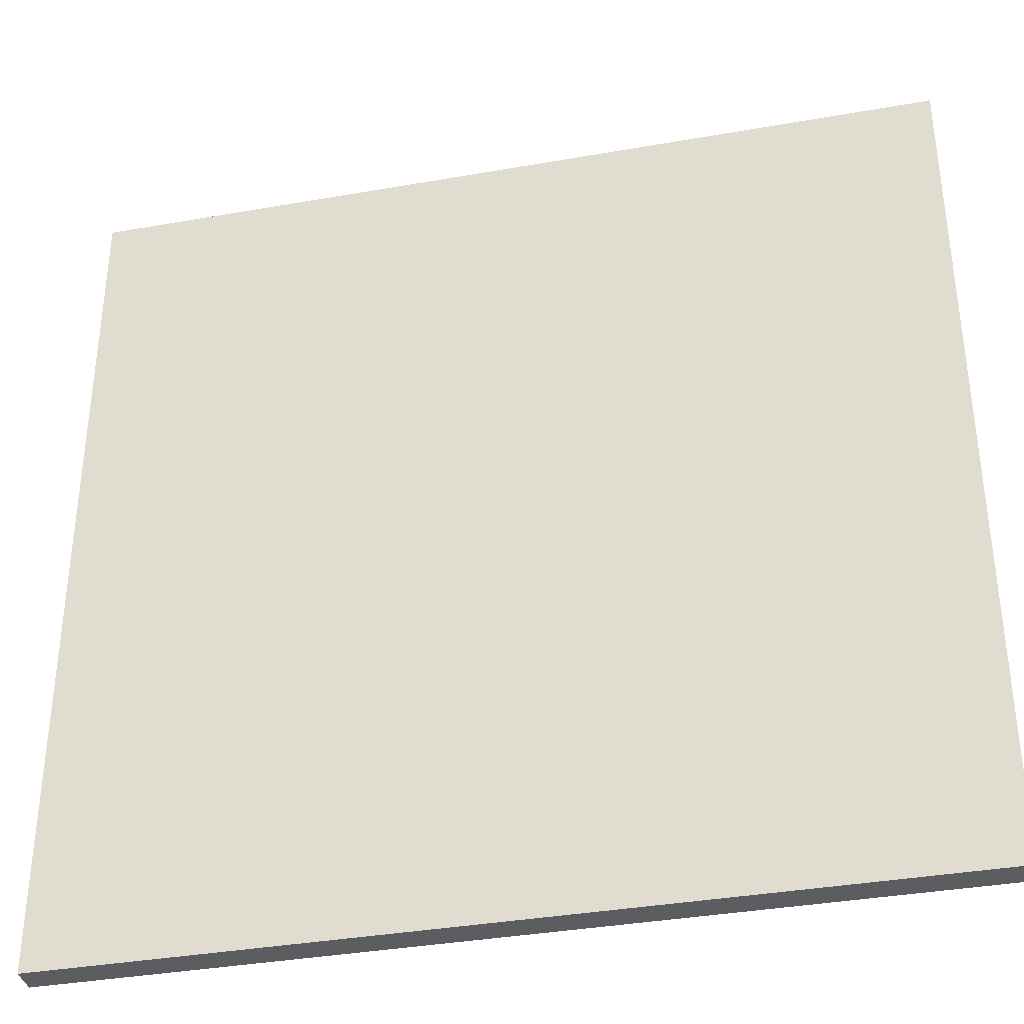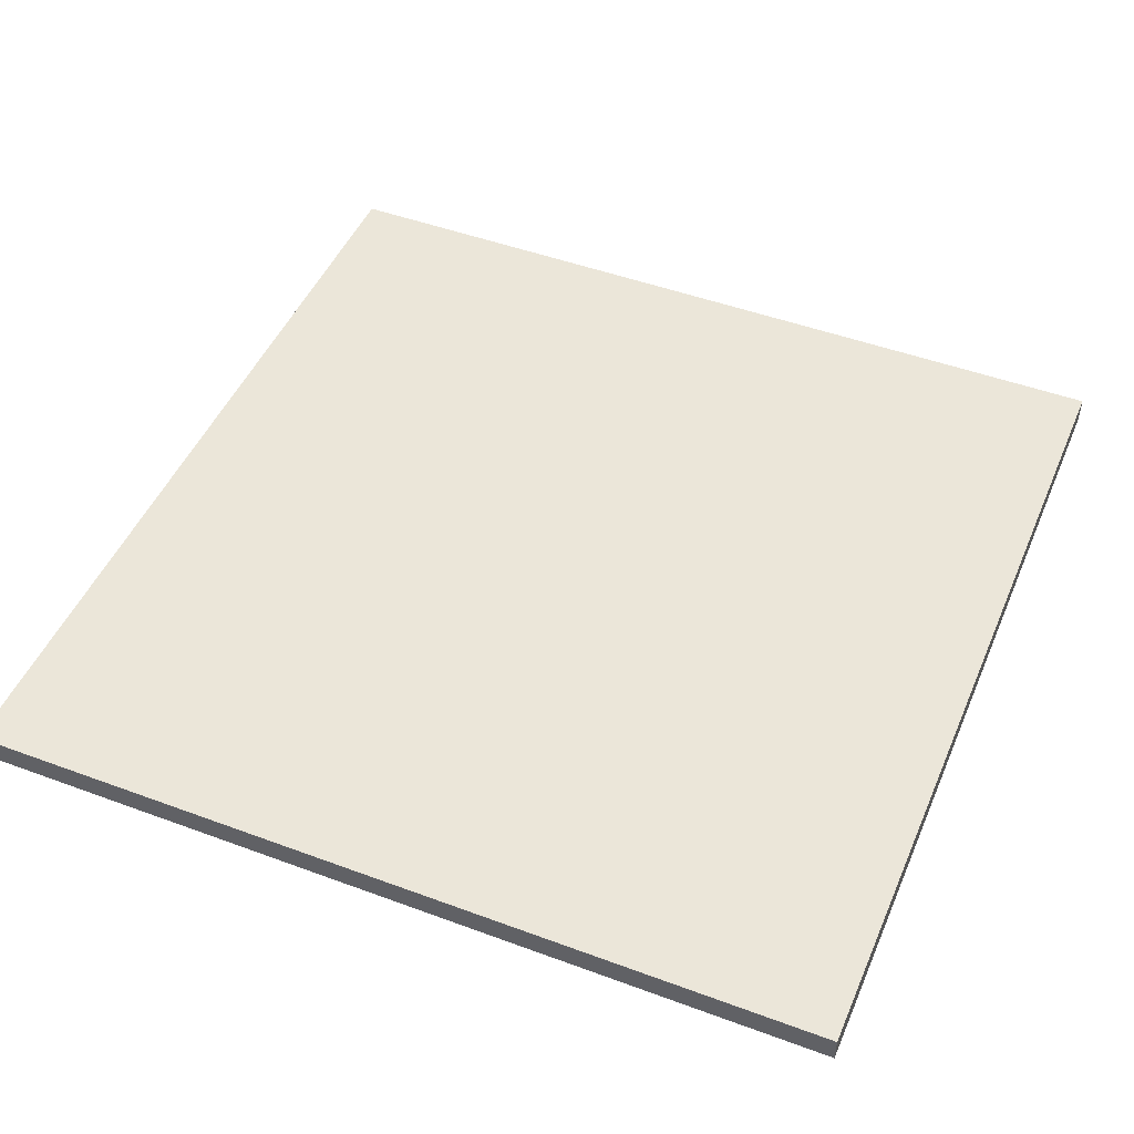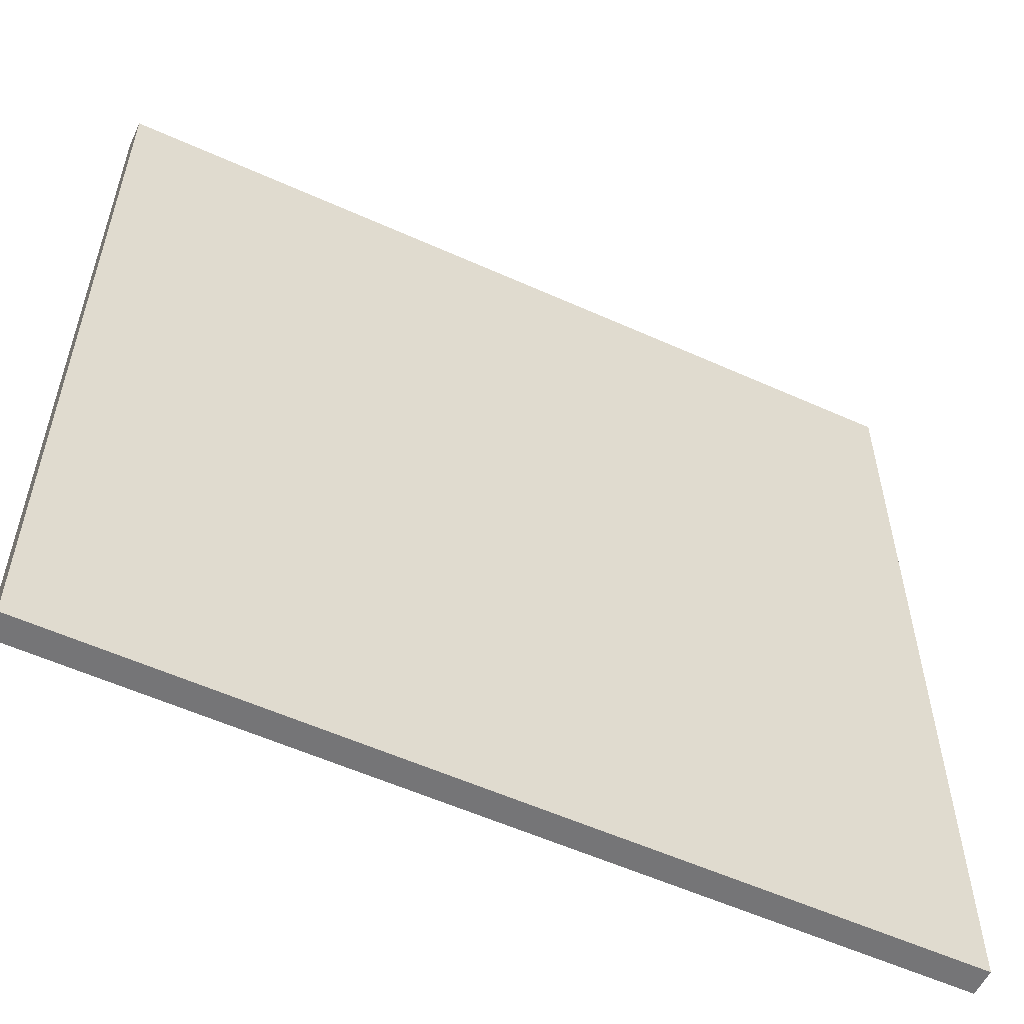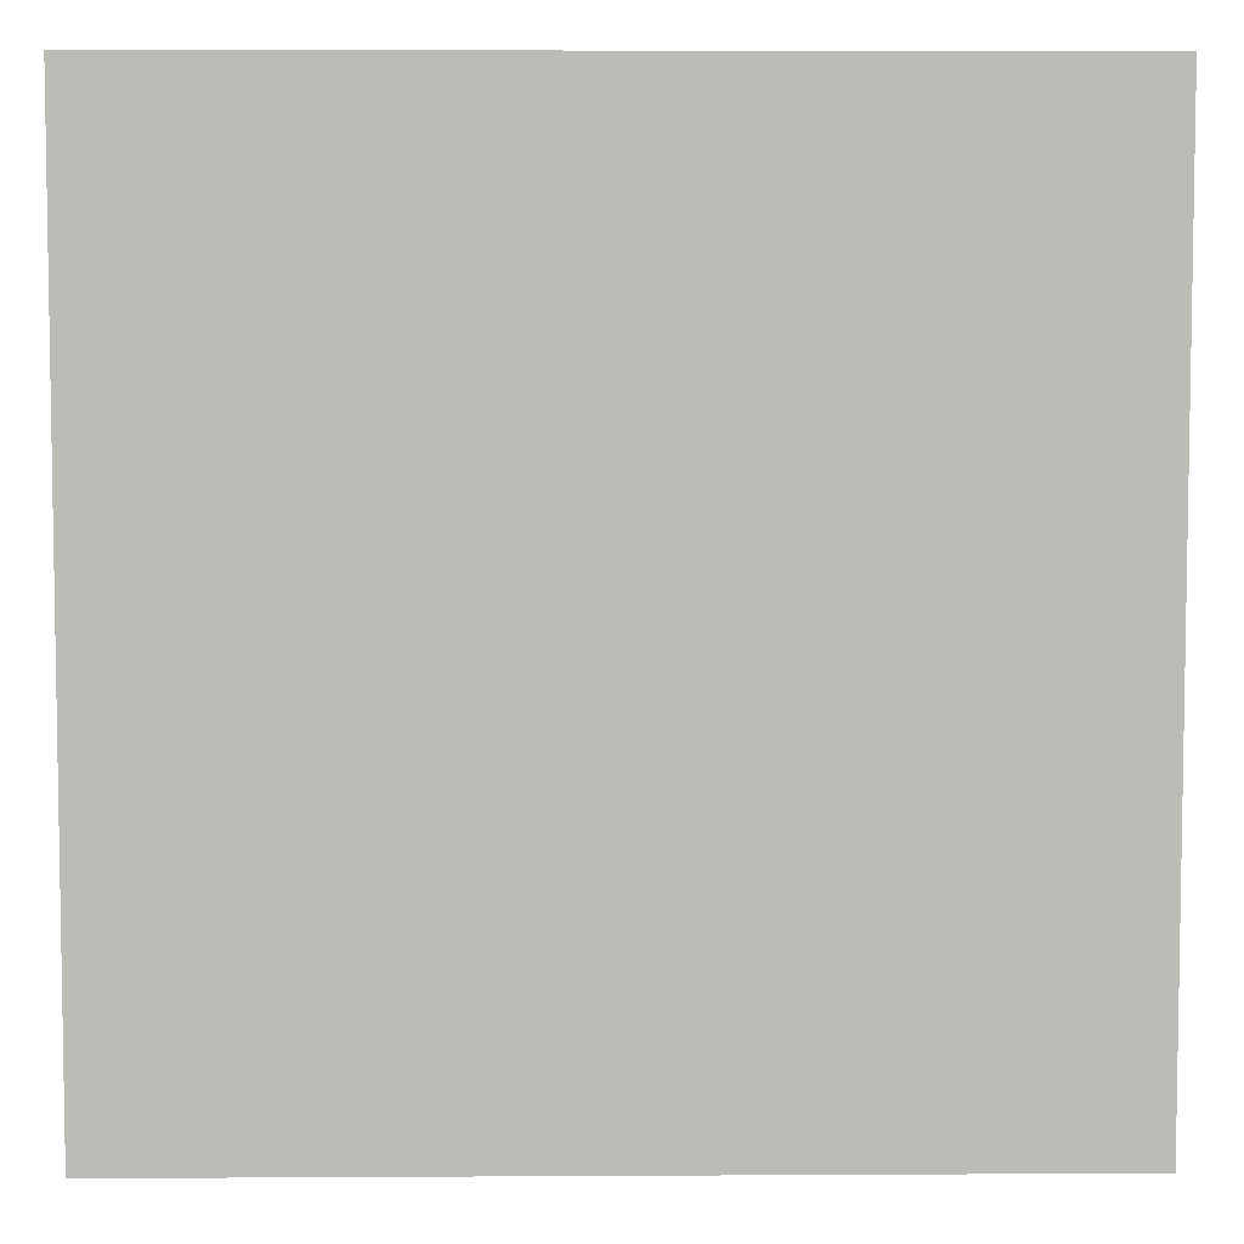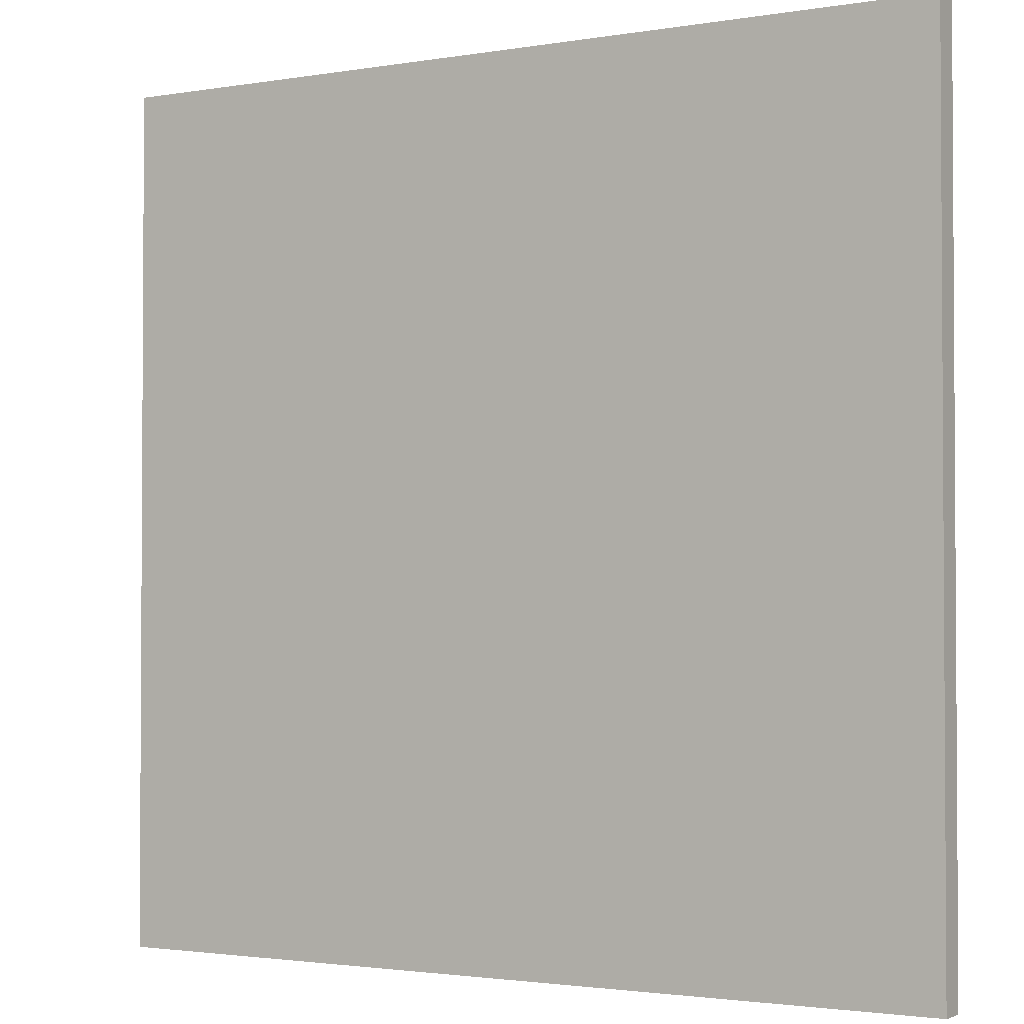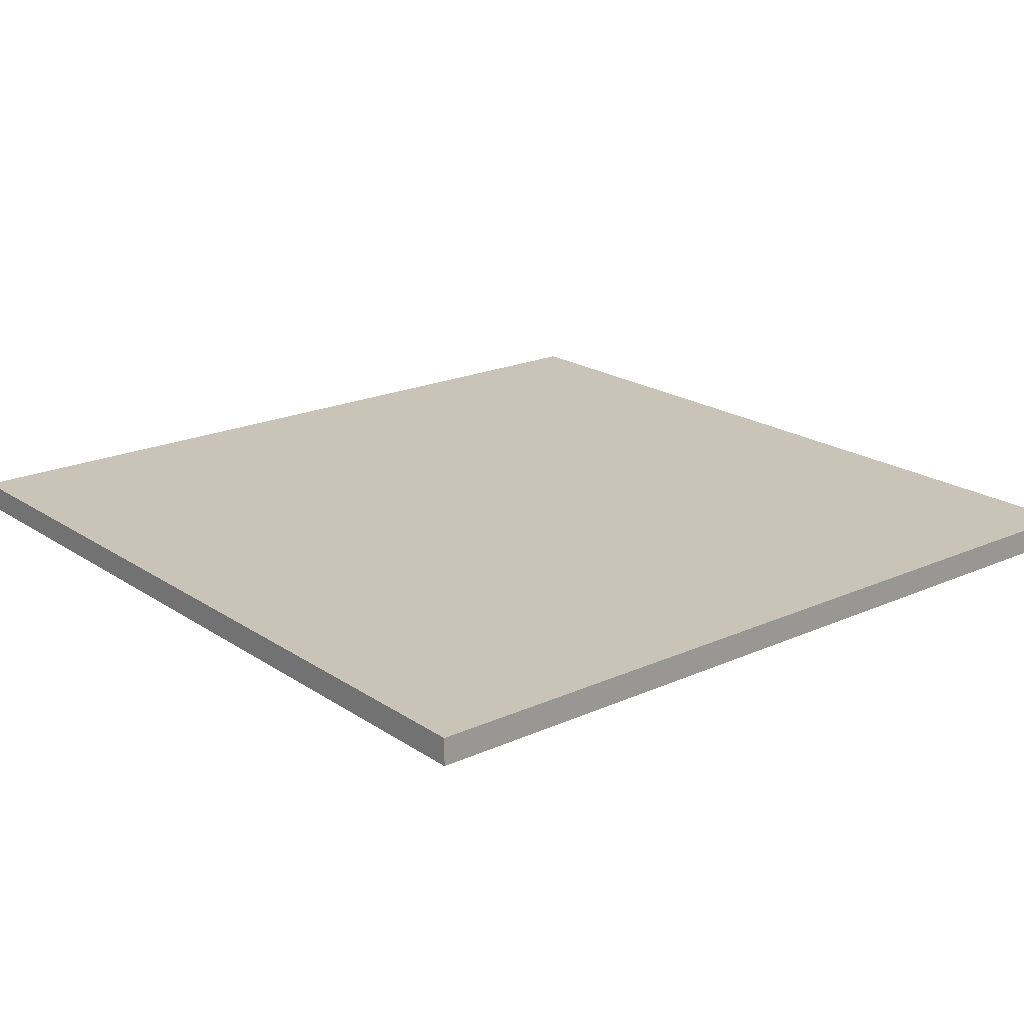
<metadata>
{"format":"obj","ext":"obj","renderer":"f3d","projection":"perspective","resolution":1024,"background":"white","views":[{"elev":-36.7,"azim":12.9,"up":"+Z"},{"elev":47.8,"azim":22.6,"up":"+Y"},{"elev":-56.6,"azim":154.8,"up":"+Z"},{"elev":5.9,"azim":-1.0,"up":"+Z"},{"elev":-2.1,"azim":31.2,"up":"+Z"},{"elev":20.0,"azim":140.5,"up":"+Y"}]}
</metadata>
<code>
g tileE
v -16 0 16
v -16 0 -16
v -16 1 16
v -16 1 -16
v 16 0 16
v 16 0 -16
v 16 1 16
v 16 1 -16
v -16 0 16
v -16 1 16
v -12 0 16
v -12 1 16
v -8 0 16
v -8 1 16
v 0 0 16
v 0 1 16
v 4 0 16
v 4 1 16
v 8 0 16
v 8 1 16
v 16 0 16
v 16 1 16
v -16 0 -16
v -16 1 -16
v -4 0 -16
v -4 1 -16
v 0 0 -16
v 0 1 -16
v 4 0 -16
v 4 1 -16
v 16 0 -16
v 16 1 -16
v -16 0 16
v -12 0 16
v -8 0 16
v 0 0 16
v 4 0 16
v 8 0 16
v 16 0 16
v -12 0 12
v -8 0 12
v -4 0 12
v 0 0 12
v 4 0 12
v 8 0 12
v -12 0 8
v -8 0 8
v -4 0 8
v 0 0 8
v 4 0 8
v 8 0 8
v -12 0 4
v -8 0 4
v -4 0 4
v 0 0 4
v 4 0 4
v 8 0 4
v -12 0 -0
v -8 0 -0
v -4 0 -0
v 0 0 -0
v 4 0 -0
v 8 0 -0
v -12 0 -4
v -8 0 -4
v -4 0 -4
v 0 0 -4
v 4 0 -4
v 8 0 -4
v -12 0 -8
v -8 0 -8
v -4 0 -8
v 0 0 -8
v 4 0 -8
v 8 0 -8
v -12 0 -12
v -8 0 -12
v -4 0 -12
v 0 0 -12
v 4 0 -12
v 8 0 -12
v -16 0 -16
v -4 0 -16
v 0 0 -16
v 4 0 -16
v 16 0 -16
v -16 1 16
v -12 1 16
v -8 1 16
v 0 1 16
v 4 1 16
v 8 1 16
v 16 1 16
v -12 1 12
v -8 1 12
v -4 1 12
v 0 1 12
v 4 1 12
v 8 1 12
v -12 1 8
v -8 1 8
v -4 1 8
v 0 1 8
v 4 1 8
v 8 1 8
v -12 1 4
v -8 1 4
v -4 1 4
v 0 1 4
v 4 1 4
v 8 1 4
v -12 1 -0
v -8 1 -0
v -4 1 -0
v 0 1 -0
v 4 1 -0
v 8 1 -0
v -12 1 -4
v -8 1 -4
v -4 1 -4
v 0 1 -4
v 4 1 -4
v 8 1 -4
v -12 1 -8
v -8 1 -8
v -4 1 -8
v 0 1 -8
v 4 1 -8
v 8 1 -8
v -12 1 -12
v -8 1 -12
v -4 1 -12
v 0 1 -12
v 4 1 -12
v 8 1 -12
v -16 1 -16
v -4 1 -16
v 0 1 -16
v 4 1 -16
v 16 1 -16
f 3 2 1
f 4 2 3
f 5 6 7
f 7 6 8
f 11 10 9
f 12 10 11
f 13 12 11
f 14 12 13
f 15 14 13
f 16 14 15
f 17 16 15
f 18 16 17
f 19 18 17
f 20 18 19
f 21 20 19
f 22 20 21
f 23 24 25
f 25 24 26
f 25 26 27
f 27 26 28
f 27 28 29
f 29 28 30
f 29 30 31
f 31 30 32
f 40 34 33
f 40 35 34
f 41 36 35
f 41 35 40
f 42 36 41
f 43 37 36
f 43 36 42
f 44 38 37
f 44 37 43
f 45 39 38
f 45 38 44
f 46 40 33
f 46 42 41
f 46 41 40
f 47 42 46
f 48 43 42
f 48 42 47
f 49 44 43
f 49 43 48
f 50 45 44
f 50 44 49
f 51 39 45
f 51 45 50
f 52 47 46
f 52 46 33
f 53 48 47
f 53 47 52
f 53 49 48
f 54 49 53
f 55 50 49
f 55 49 54
f 56 51 50
f 56 50 55
f 57 39 51
f 57 51 56
f 58 52 33
f 58 54 53
f 58 53 52
f 59 54 58
f 60 55 54
f 60 54 59
f 61 56 55
f 61 55 60
f 62 57 56
f 62 56 61
f 63 39 57
f 63 57 62
f 64 59 58
f 64 58 33
f 65 60 59
f 65 59 64
f 65 61 60
f 66 61 65
f 67 62 61
f 67 61 66
f 68 63 62
f 68 62 67
f 69 39 63
f 69 63 68
f 70 66 65
f 70 64 33
f 70 65 64
f 71 66 70
f 72 67 66
f 72 66 71
f 73 68 67
f 73 67 72
f 74 69 68
f 74 68 73
f 75 39 69
f 75 69 74
f 76 71 70
f 76 70 33
f 77 73 72
f 77 71 76
f 77 72 71
f 78 73 77
f 79 74 73
f 79 73 78
f 80 75 74
f 80 74 79
f 81 39 75
f 81 75 80
f 82 78 77
f 82 76 33
f 82 77 76
f 83 79 78
f 83 78 82
f 84 80 79
f 84 79 83
f 85 81 80
f 85 80 84
f 86 39 81
f 86 81 85
f 87 88 94
f 88 89 94
f 89 90 95
f 94 89 95
f 95 90 96
f 90 91 97
f 96 90 97
f 91 92 98
f 97 91 98
f 92 93 99
f 98 92 99
f 87 94 100
f 95 96 100
f 94 95 100
f 100 96 101
f 96 97 102
f 101 96 102
f 97 98 103
f 102 97 103
f 98 99 104
f 103 98 104
f 99 93 105
f 104 99 105
f 100 101 106
f 87 100 106
f 101 102 107
f 106 101 107
f 102 103 107
f 107 103 108
f 103 104 109
f 108 103 109
f 104 105 110
f 109 104 110
f 105 93 111
f 110 105 111
f 87 106 112
f 107 108 112
f 106 107 112
f 112 108 113
f 108 109 114
f 113 108 114
f 109 110 115
f 114 109 115
f 110 111 116
f 115 110 116
f 111 93 117
f 116 111 117
f 112 113 118
f 87 112 118
f 113 114 119
f 118 113 119
f 114 115 119
f 119 115 120
f 115 116 121
f 120 115 121
f 116 117 122
f 121 116 122
f 117 93 123
f 122 117 123
f 119 120 124
f 87 118 124
f 118 119 124
f 124 120 125
f 120 121 126
f 125 120 126
f 121 122 127
f 126 121 127
f 122 123 128
f 127 122 128
f 123 93 129
f 128 123 129
f 124 125 130
f 87 124 130
f 126 127 131
f 130 125 131
f 125 126 131
f 131 127 132
f 127 128 133
f 132 127 133
f 128 129 134
f 133 128 134
f 129 93 135
f 134 129 135
f 131 132 136
f 87 130 136
f 130 131 136
f 132 133 137
f 136 132 137
f 133 134 138
f 137 133 138
f 134 135 139
f 138 134 139
f 135 93 140
f 139 135 140

</code>
